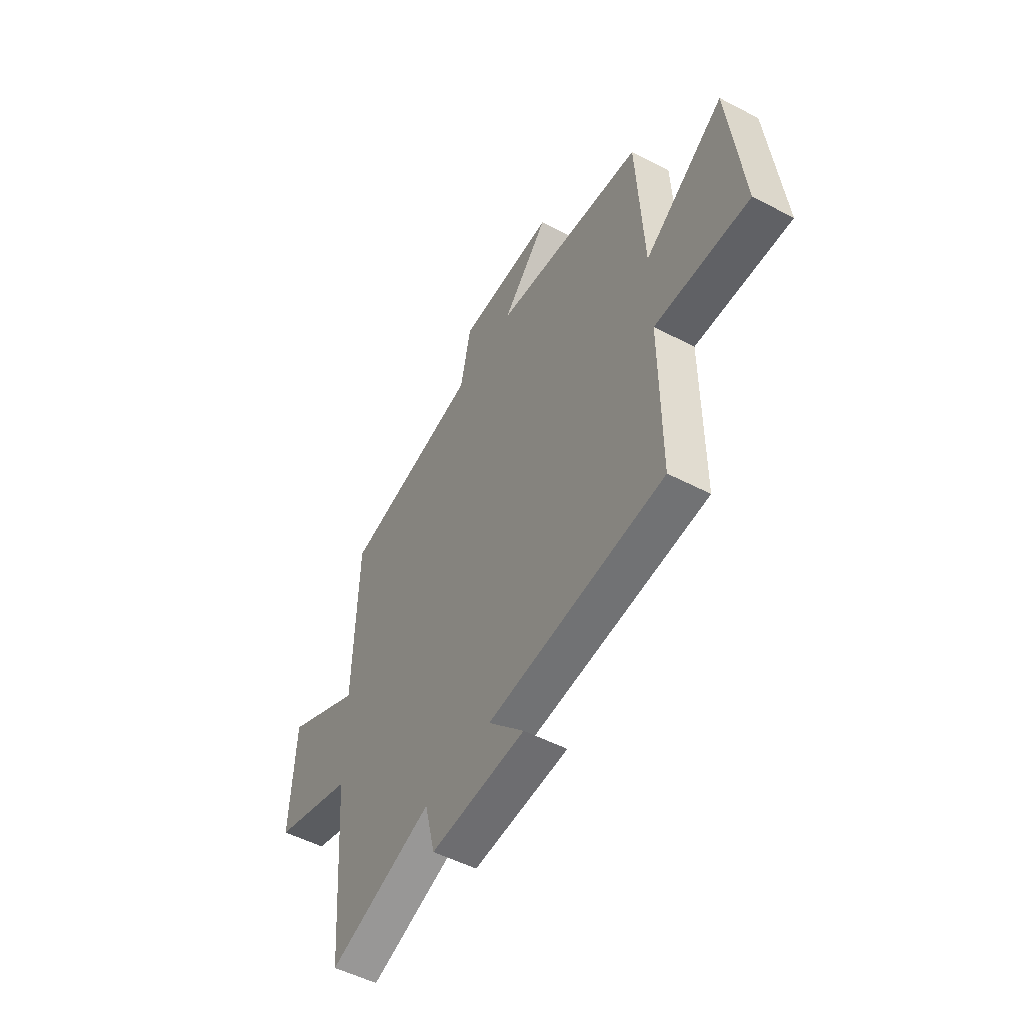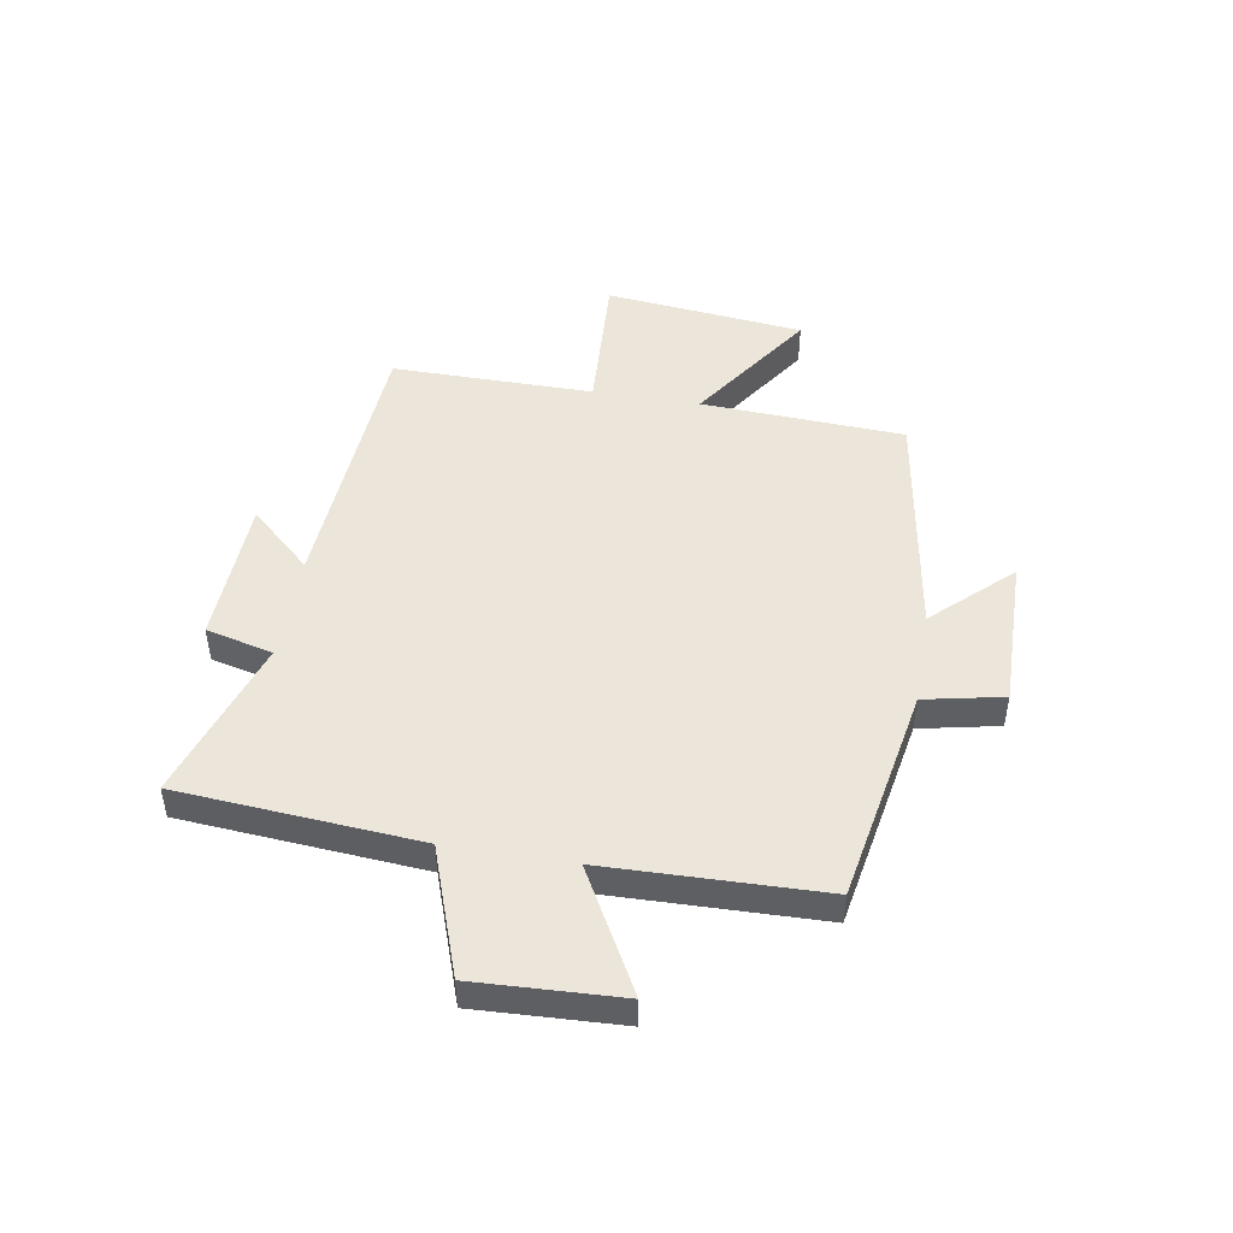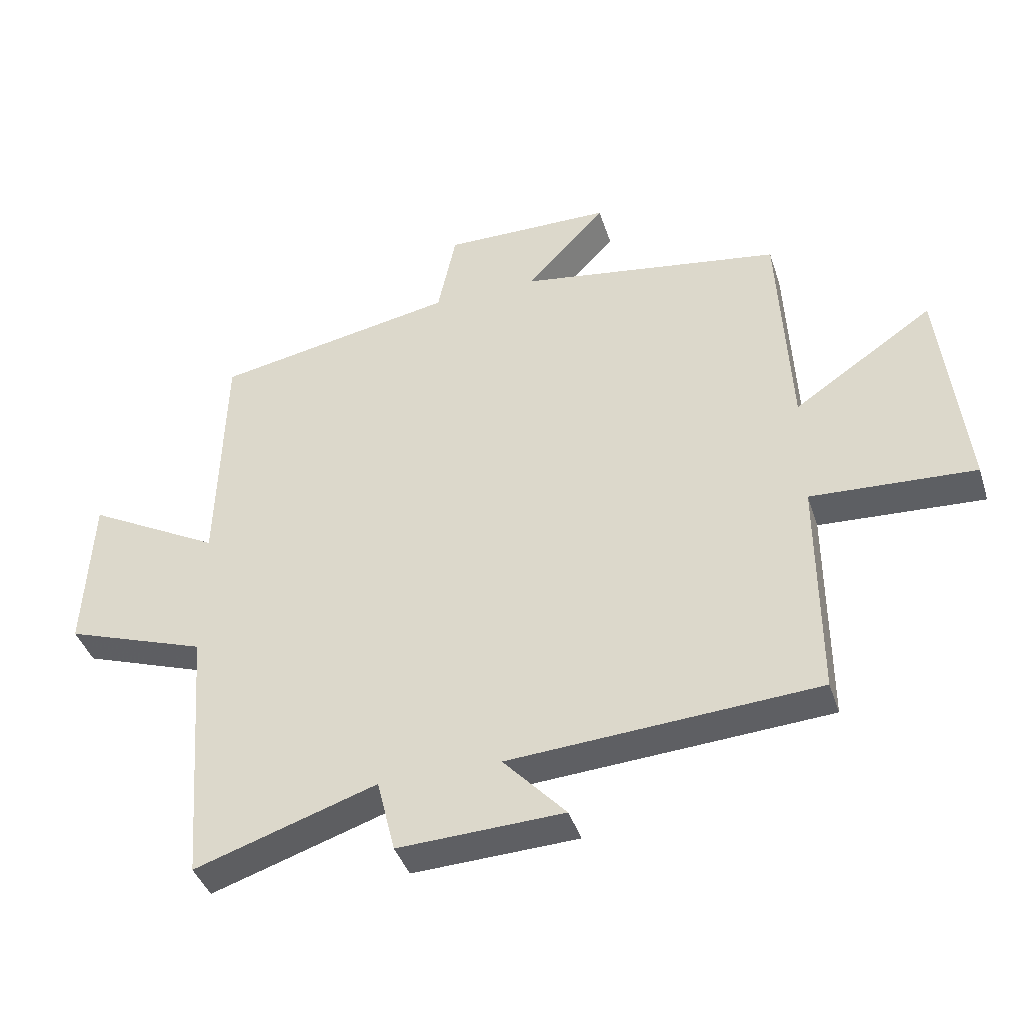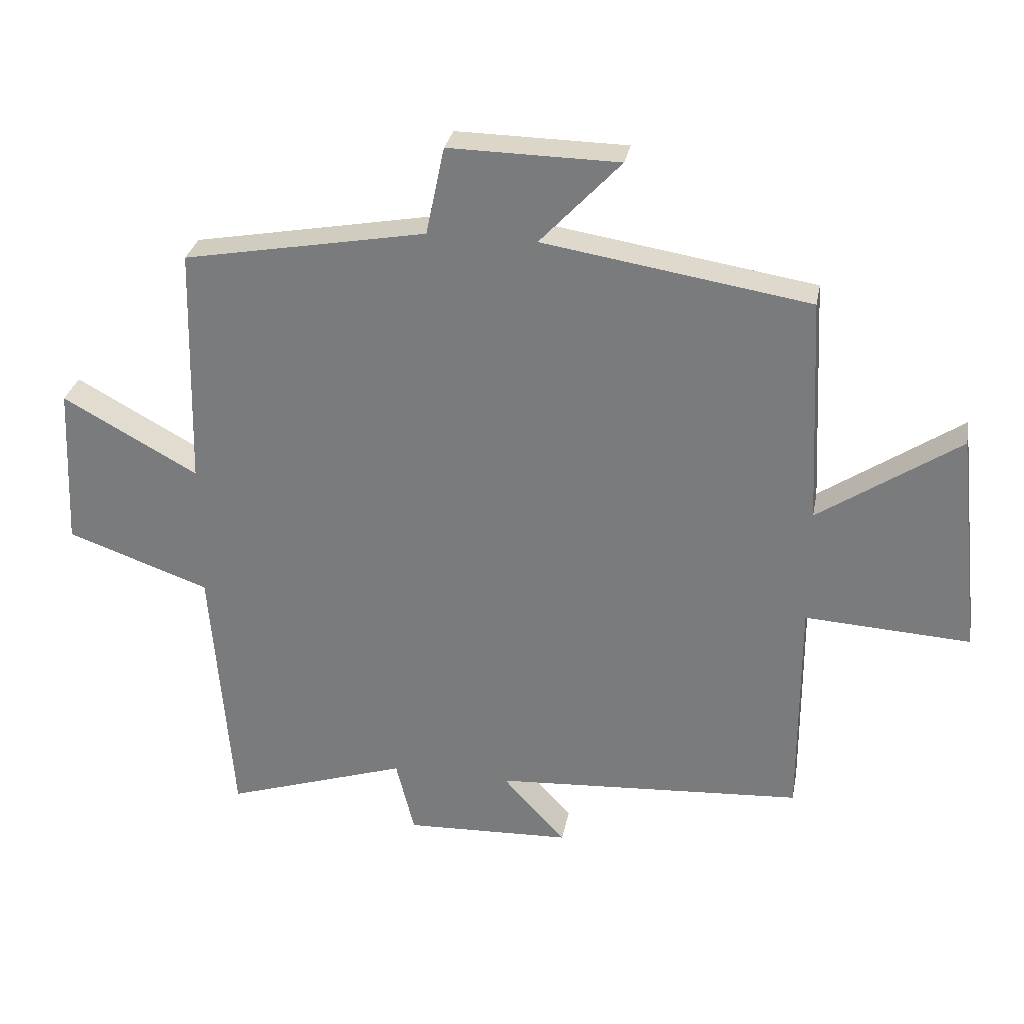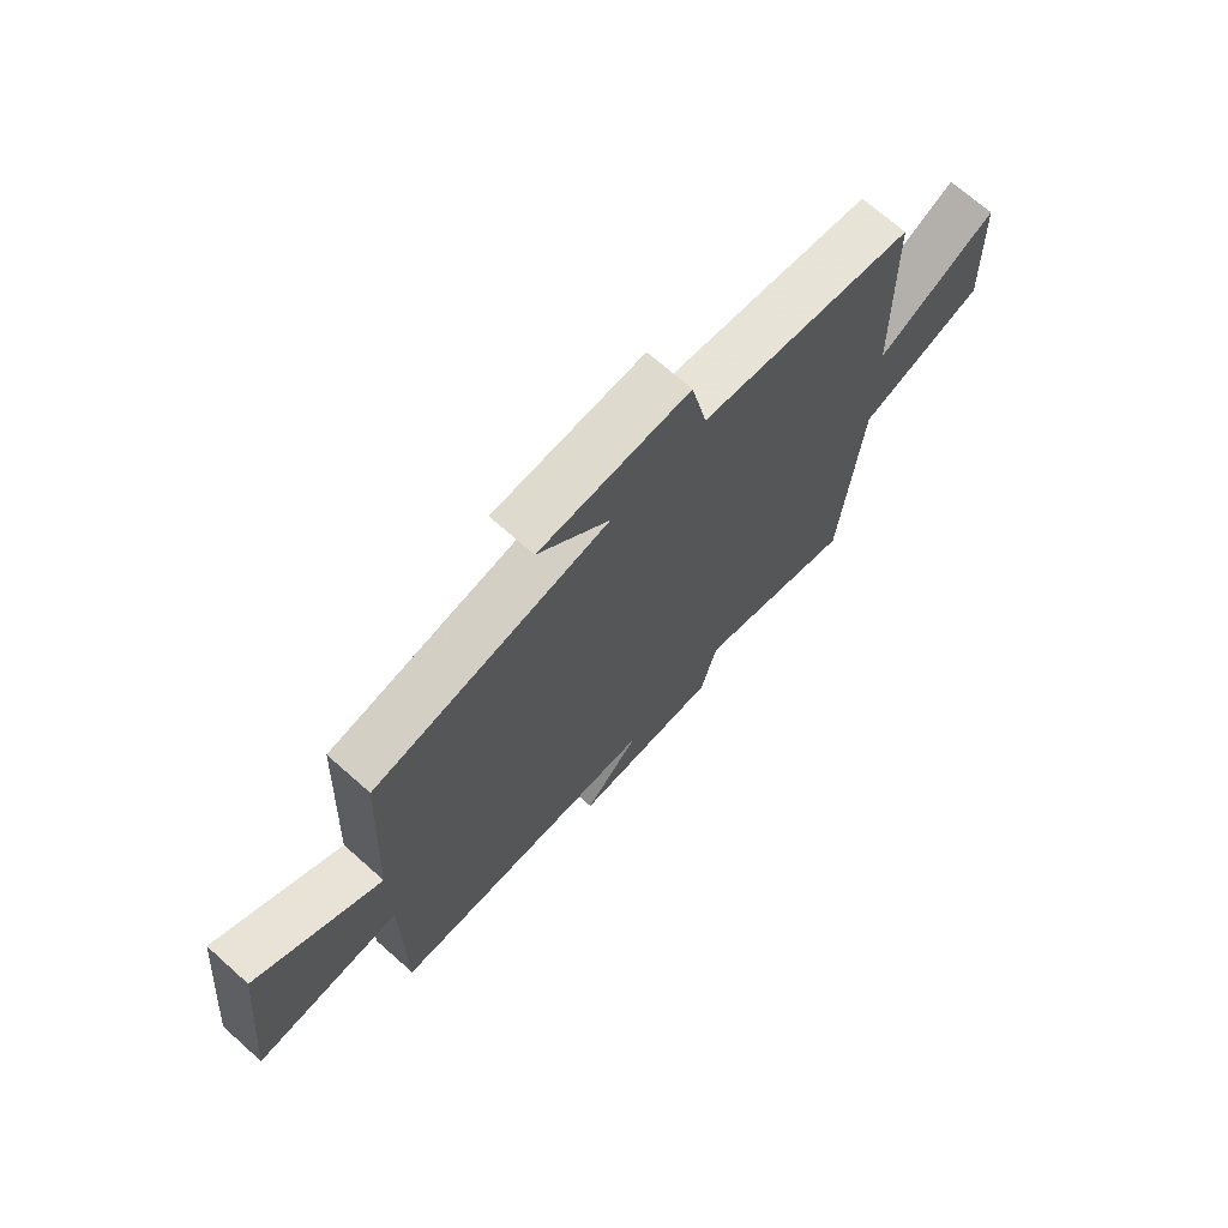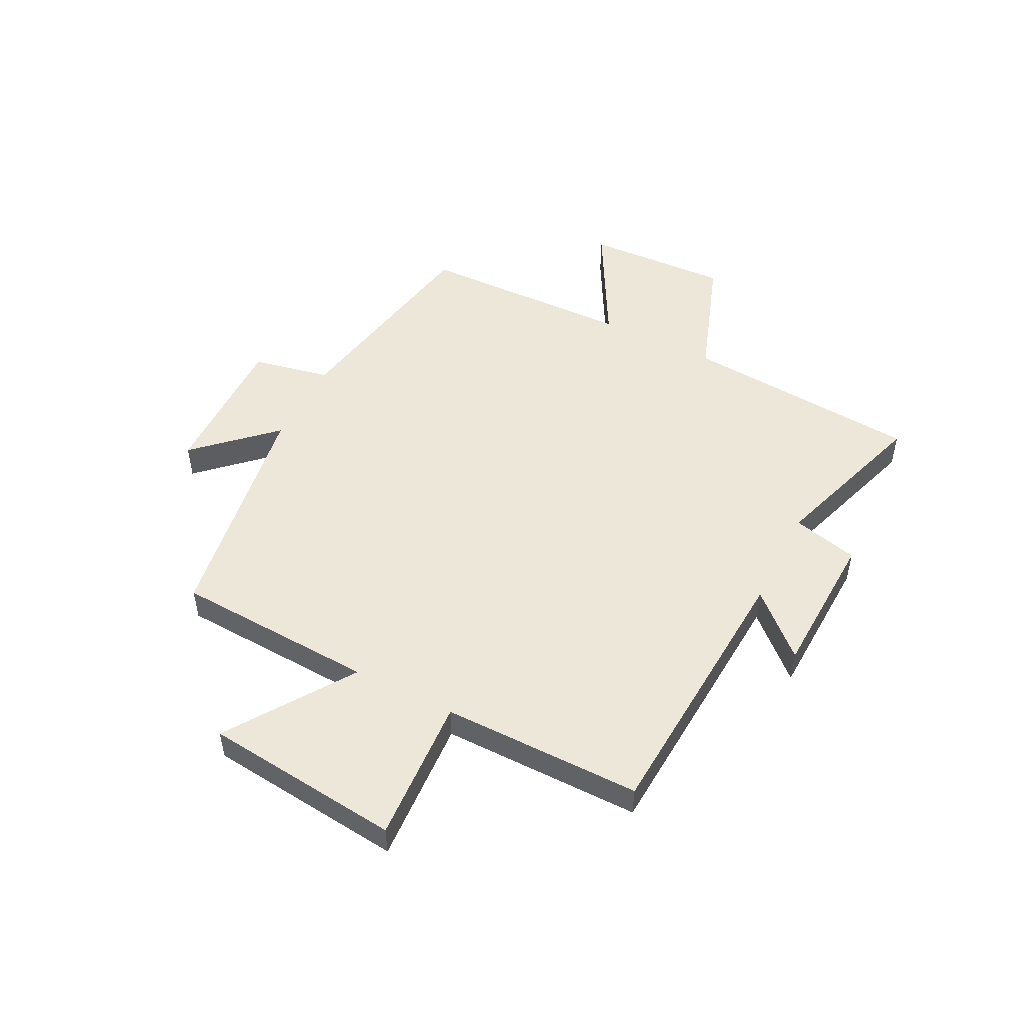
<metadata>
{"format":"obj","ext":"obj","renderer":"f3d","projection":"perspective","resolution":1024,"background":"white","views":[{"elev":-52.1,"azim":60.6,"up":"+Z"},{"elev":47.6,"azim":-80.4,"up":"+Y"},{"elev":-41.0,"azim":17.4,"up":"+Z"},{"elev":29.9,"azim":10.6,"up":"+Z"},{"elev":70.4,"azim":131.6,"up":"+Z"},{"elev":50.2,"azim":116.9,"up":"+Y"}]}
</metadata>
<code>
v 0.482 0.07 0.433
v 0.5 0.07 0.075
v 0.722 0.07 0.224
v 0.76 0.07 -0.128
v 0.5 0.07 -0.113
v 0.501 0.07 -0.469
v 0.013 0.07 -0.5
v 0.112 0.07 -0.608
v -0.15 0.07 -0.618
v -0.179 0.07 -0.5
v -0.467 0.07 -0.594
v -0.5 0.07 -0.17
v -0.725 0.07 -0.091
v -0.713 0.07 0.165
v -0.5 0.07 0.048
v -0.49 0.07 0.43
v -0.107 0.07 0.5
v -0.078 0.07 0.639
v 0.19 0.07 0.635
v 0.063 0.07 0.5
v 0.482 0 0.433
v 0.5 0 0.075
v 0.722 0 0.224
v 0.76 0 -0.128
v 0.5 0 -0.113
v 0.501 0 -0.469
v 0.013 0 -0.5
v 0.112 0 -0.608
v -0.15 0 -0.618
v -0.179 0 -0.5
v -0.467 0 -0.594
v -0.5 0 -0.17
v -0.725 0 -0.091
v -0.713 0 0.165
v -0.5 0 0.048
v -0.49 0 0.43
v -0.107 0 0.5
v -0.078 0 0.639
v 0.19 0 0.635
v 0.063 0 0.5
f 17 18 19 20
f 15 16 17 20
f 15 20 1 2
f 12 13 14 15
f 10 11 12 15
f 10 15 2
f 7 8 9 10
f 5 6 7 10
f 5 10 2 3
f 3 4 5
f 40 39 38 37
f 40 37 36 35
f 22 21 40 35
f 35 34 33 32
f 35 32 31 30
f 22 35 30
f 30 29 28 27
f 30 27 26 25
f 23 22 30 25
f 25 24 23
f 1 21 22 2
f 2 22 23 3
f 3 23 24 4
f 4 24 25 5
f 5 25 26 6
f 6 26 27 7
f 7 27 28 8
f 8 28 29 9
f 9 29 30 10
f 10 30 31 11
f 11 31 32 12
f 12 32 33 13
f 13 33 34 14
f 14 34 35 15
f 15 35 36 16
f 16 36 37 17
f 17 37 38 18
f 18 38 39 19
f 19 39 40 20
f 20 40 21 1

</code>
